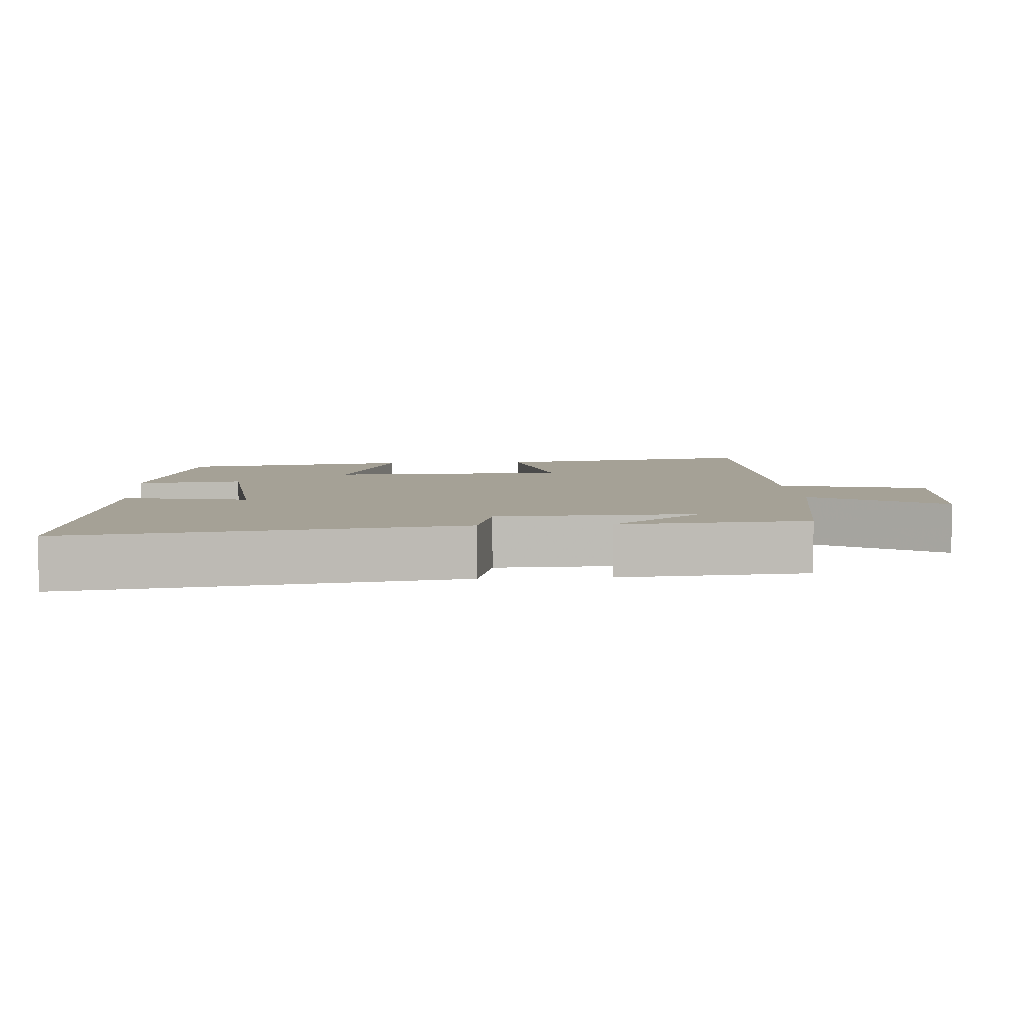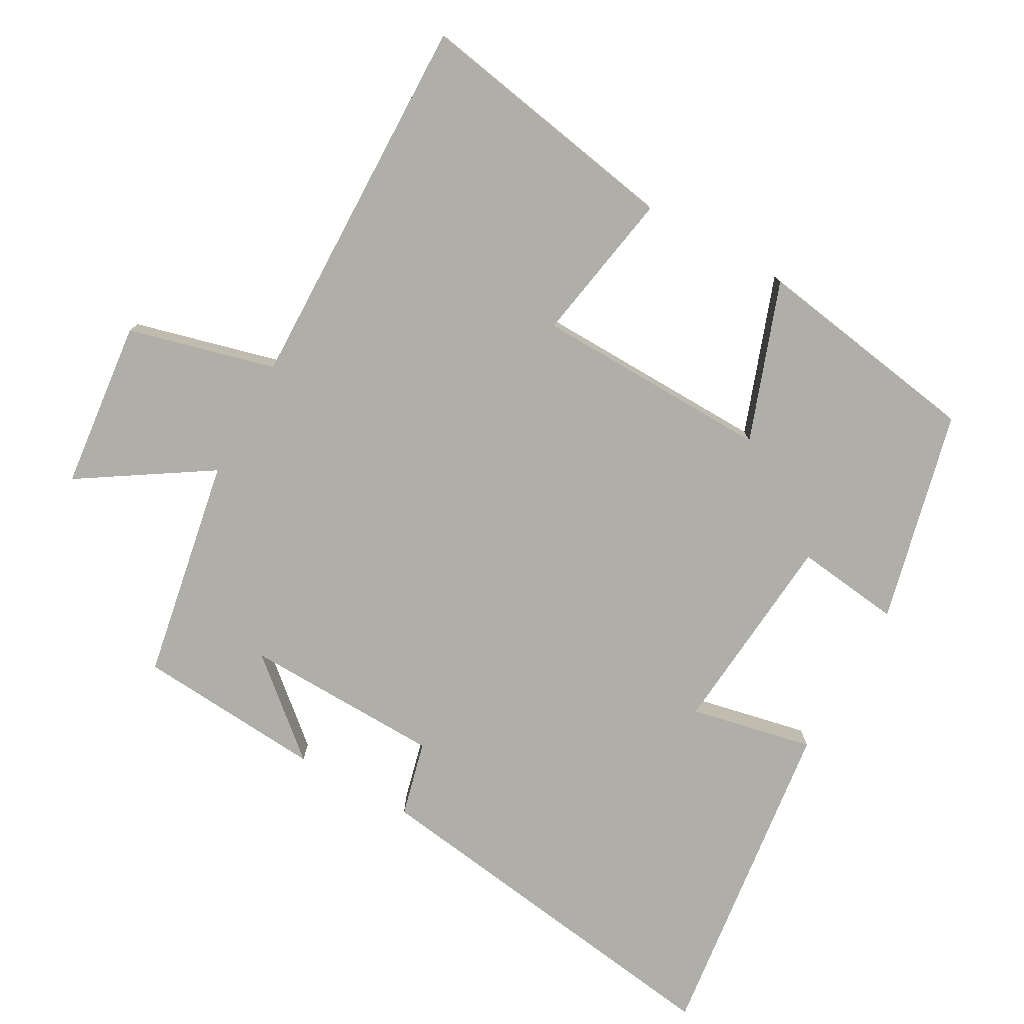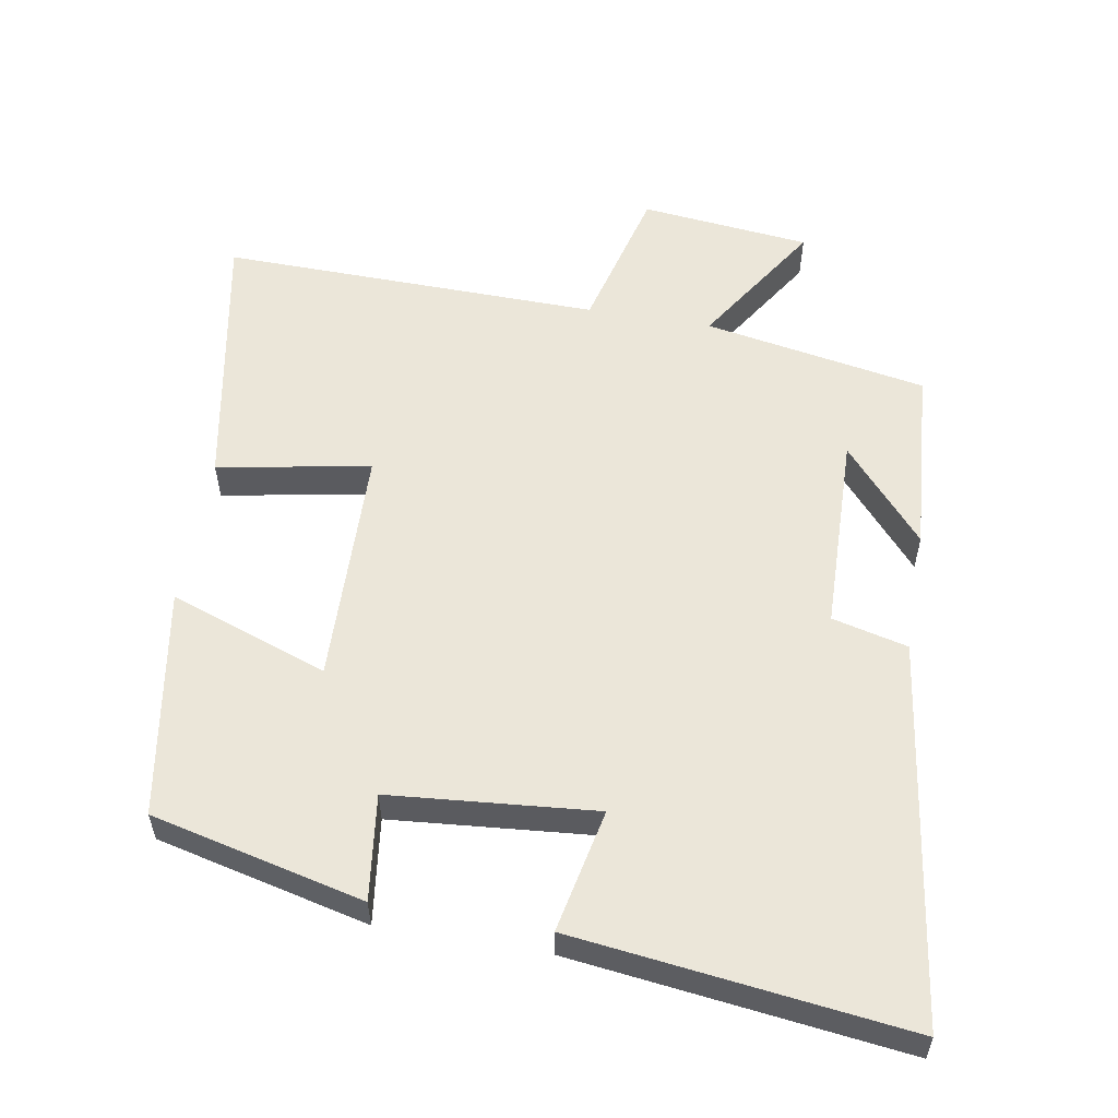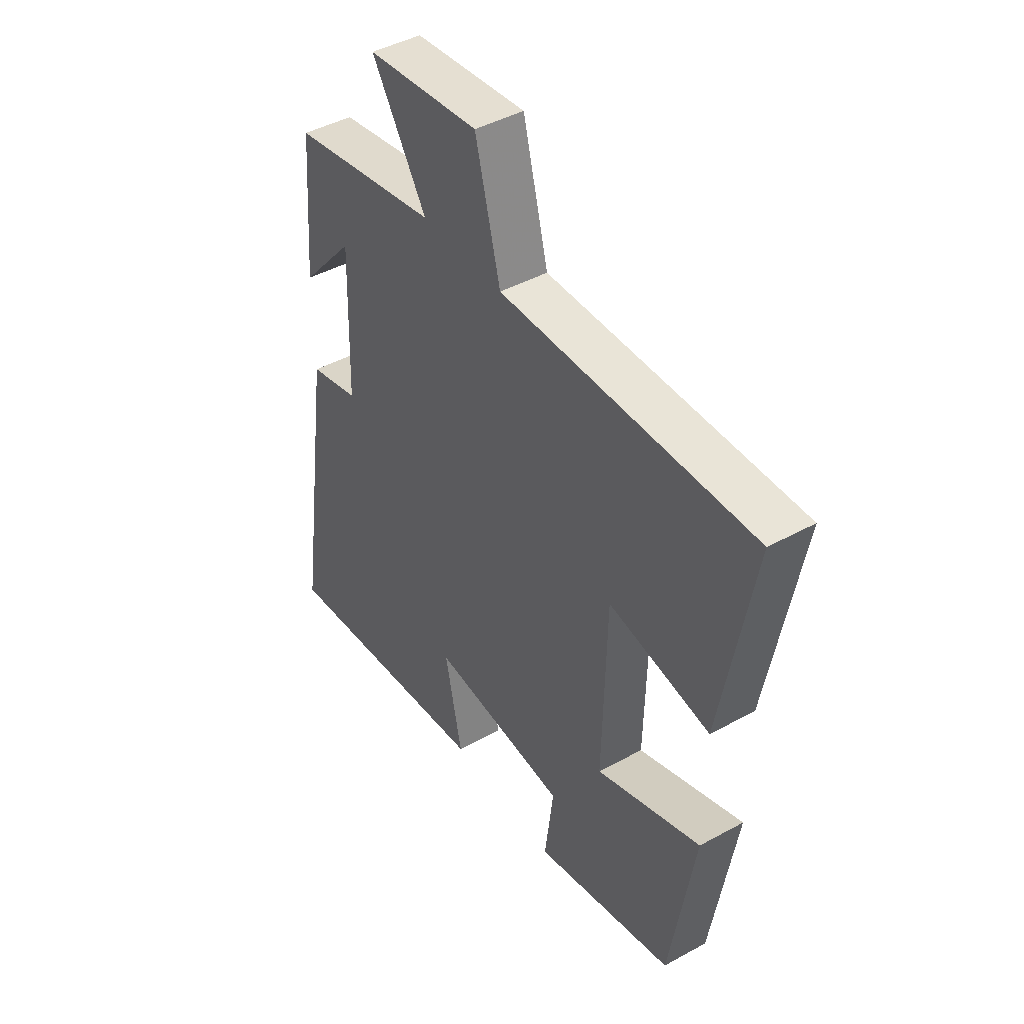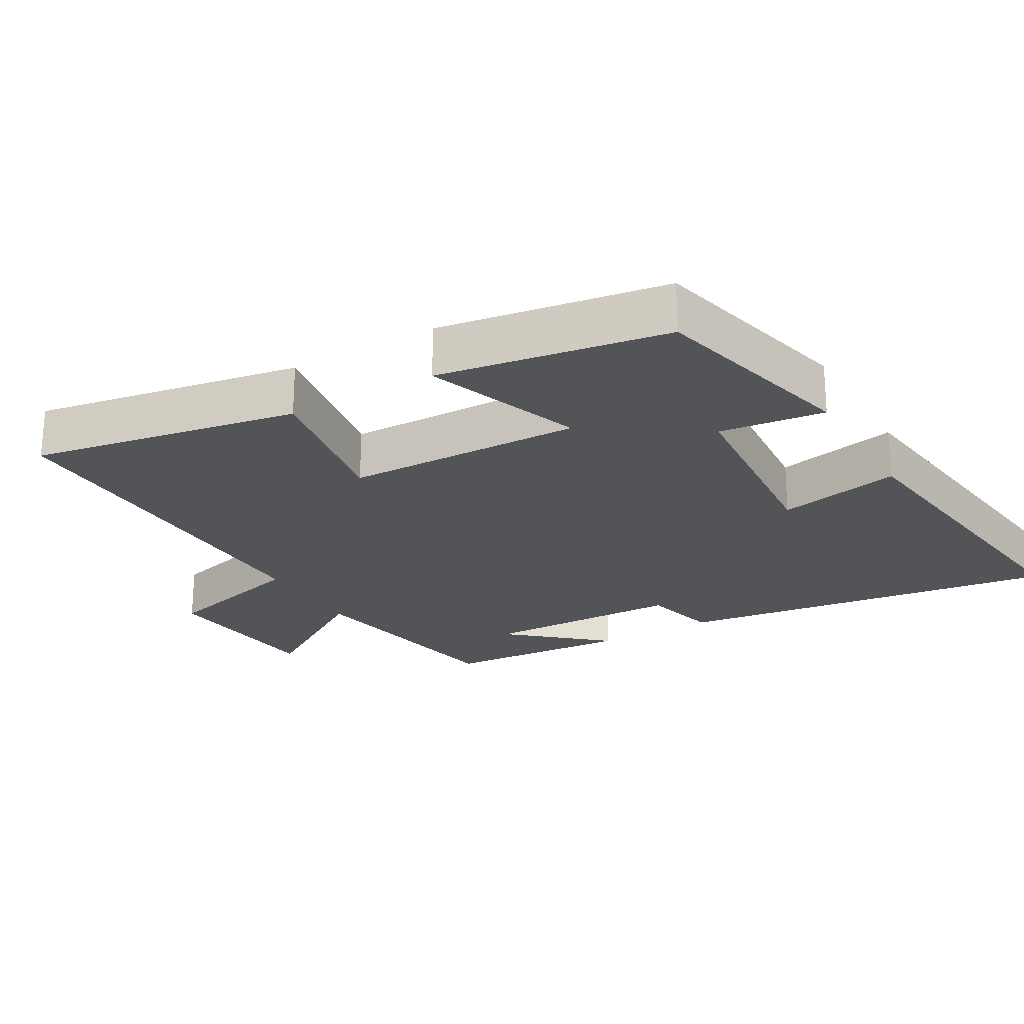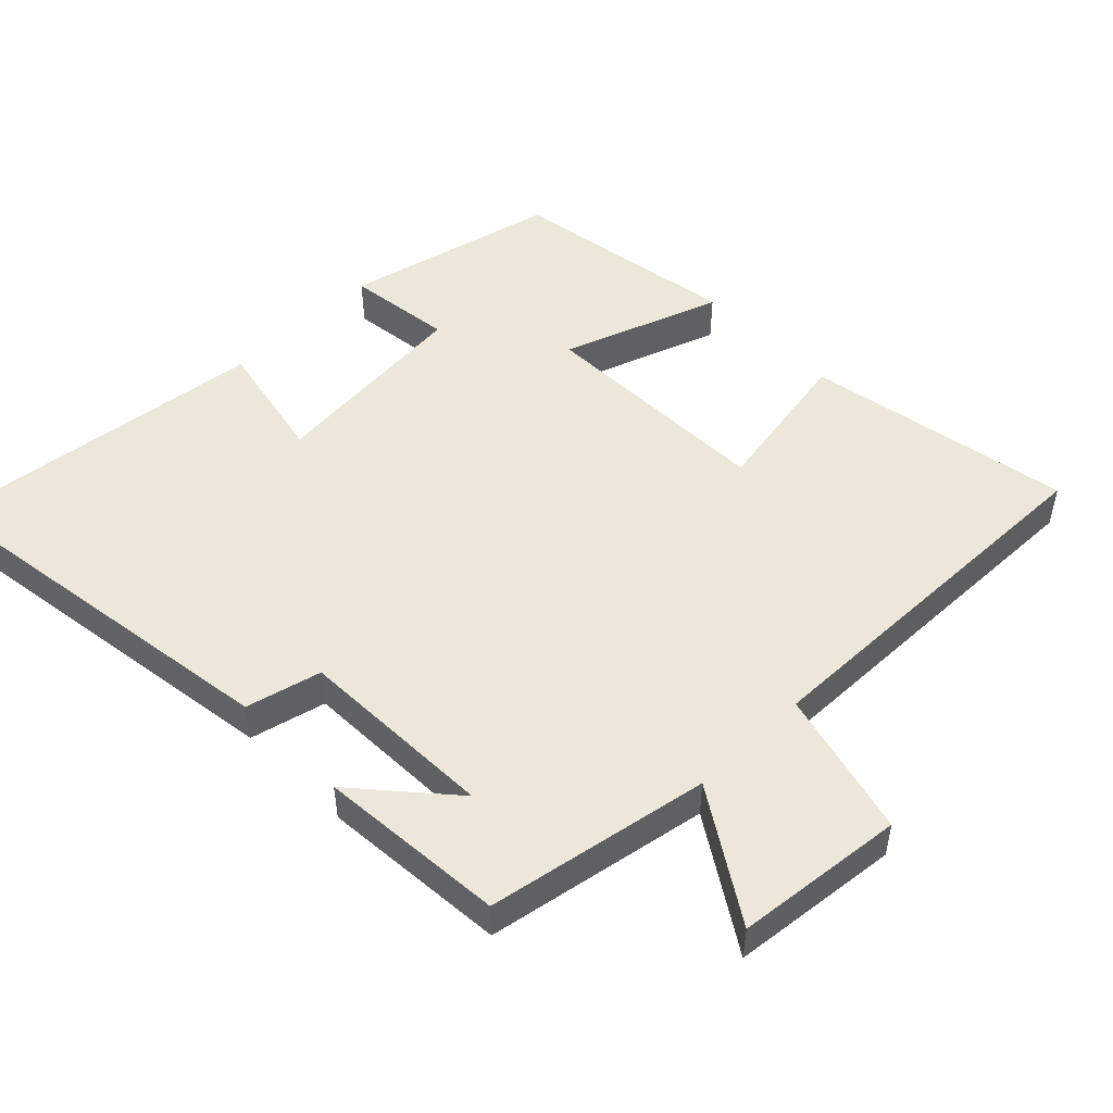
<metadata>
{"format":"obj","ext":"obj","renderer":"f3d","projection":"perspective","resolution":1024,"background":"white","views":[{"elev":6.0,"azim":-94.3,"up":"+Y"},{"elev":-77.5,"azim":60.9,"up":"+Y"},{"elev":56.5,"azim":-170.2,"up":"+Y"},{"elev":44.2,"azim":57.2,"up":"+Z"},{"elev":-23.6,"azim":120.2,"up":"+Y"},{"elev":50.1,"azim":-44.5,"up":"+Y"}]}
</metadata>
<code>
v 0.569 0.07 0.51
v 0.5 0.07 0.125
v 0.28 0.07 0.164
v 0.272 0.07 -0.178
v 0.5 0.07 -0.097
v 0.447 0.07 -0.427
v 0.141 0.07 -0.5
v 0.16 0.07 -0.348
v -0.136 0.07 -0.322
v -0.099 0.07 -0.5
v -0.579 0.07 -0.559
v -0.5 0.07 -0.006
v -0.391 0.07 0.021
v -0.383 0.07 0.307
v -0.5 0.07 0.172
v -0.479 0.07 0.442
v -0.158 0.07 0.5
v -0.277 0.07 0.686
v -0.033 0.07 0.712
v 0.022 0.07 0.5
v 0.569 0 0.51
v 0.5 0 0.125
v 0.28 0 0.164
v 0.272 0 -0.178
v 0.5 0 -0.097
v 0.447 0 -0.427
v 0.141 0 -0.5
v 0.16 0 -0.348
v -0.136 0 -0.322
v -0.099 0 -0.5
v -0.579 0 -0.559
v -0.5 0 -0.006
v -0.391 0 0.021
v -0.383 0 0.307
v -0.5 0 0.172
v -0.479 0 0.442
v -0.158 0 0.5
v -0.277 0 0.686
v -0.033 0 0.712
v 0.022 0 0.5
f 17 18 19 20
f 16 17 20
f 1 2 3
f 20 1 3
f 16 20 3
f 14 15 16
f 14 16 3 4
f 13 14 4
f 11 12 13
f 10 11 13
f 9 10 13
f 8 9 13 4
f 6 7 8
f 5 6 8
f 4 5 8
f 40 39 38 37
f 40 37 36
f 23 22 21
f 23 21 40
f 23 40 36
f 36 35 34
f 24 23 36 34
f 24 34 33
f 33 32 31
f 33 31 30
f 33 30 29
f 24 33 29 28
f 28 27 26
f 28 26 25
f 28 25 24
f 1 21 22 2
f 2 22 23 3
f 3 23 24 4
f 4 24 25 5
f 5 25 26 6
f 6 26 27 7
f 7 27 28 8
f 8 28 29 9
f 9 29 30 10
f 10 30 31 11
f 11 31 32 12
f 12 32 33 13
f 13 33 34 14
f 14 34 35 15
f 15 35 36 16
f 16 36 37 17
f 17 37 38 18
f 18 38 39 19
f 19 39 40 20
f 20 40 21 1

</code>
